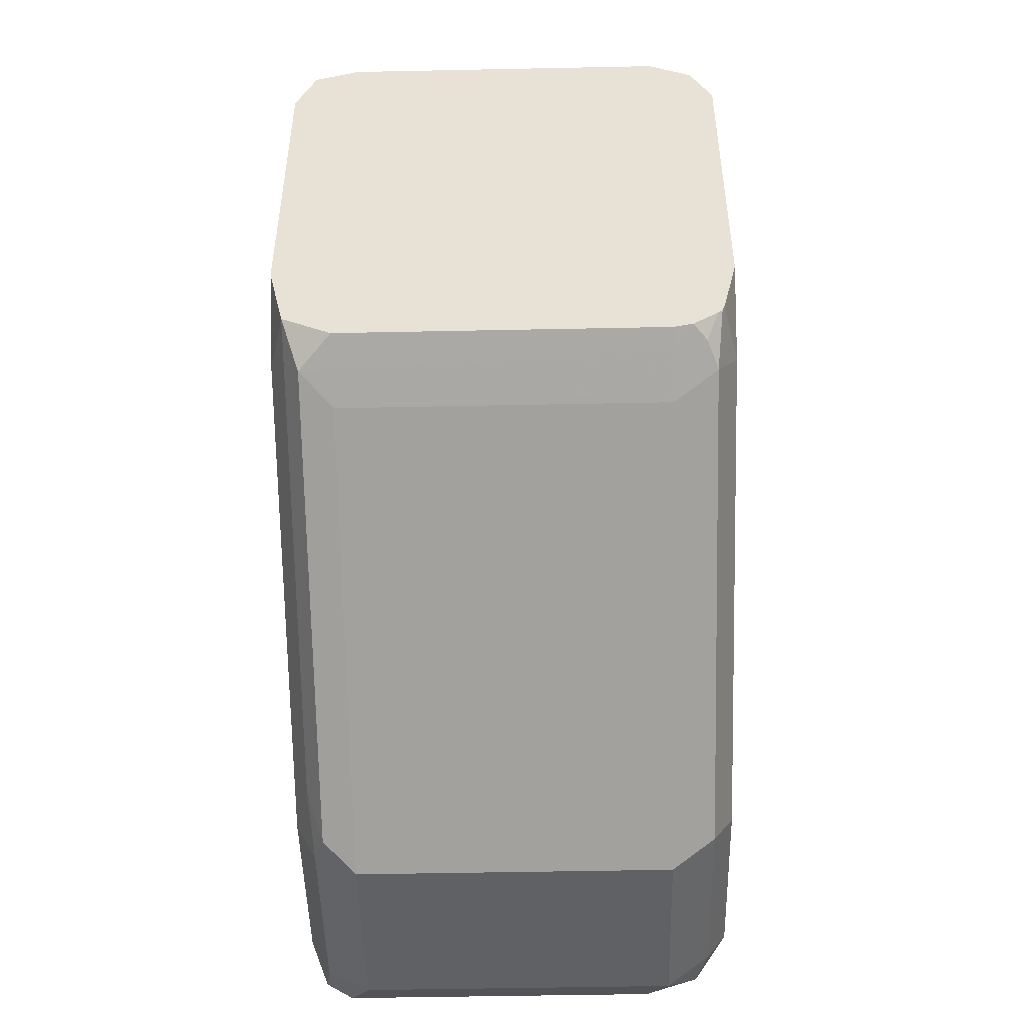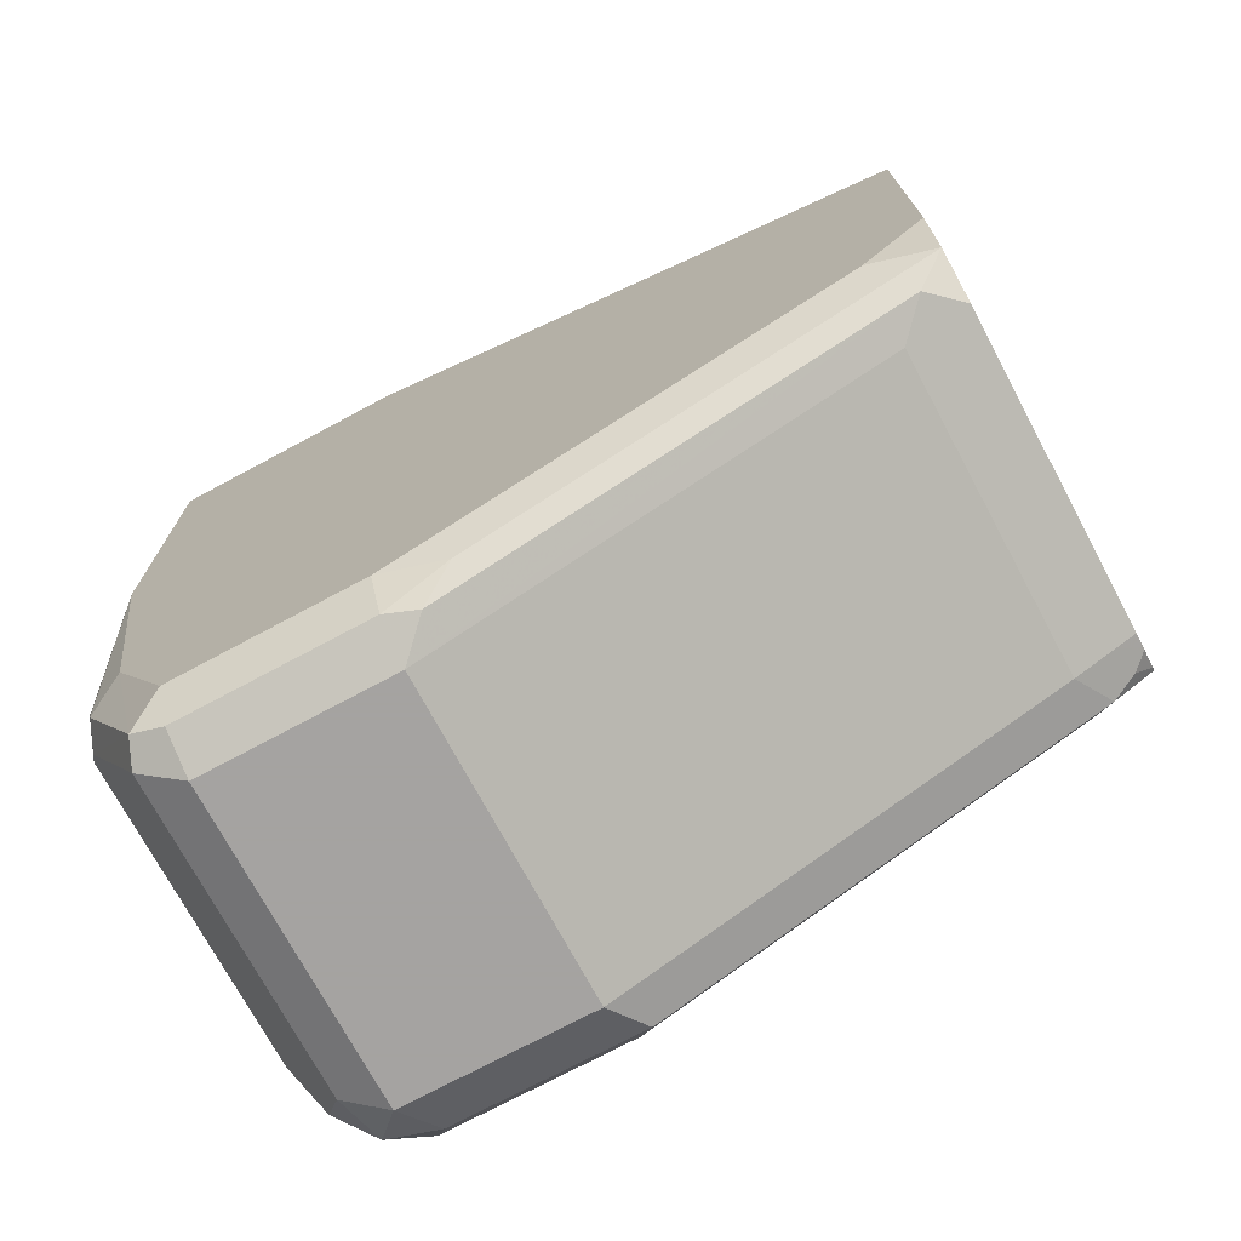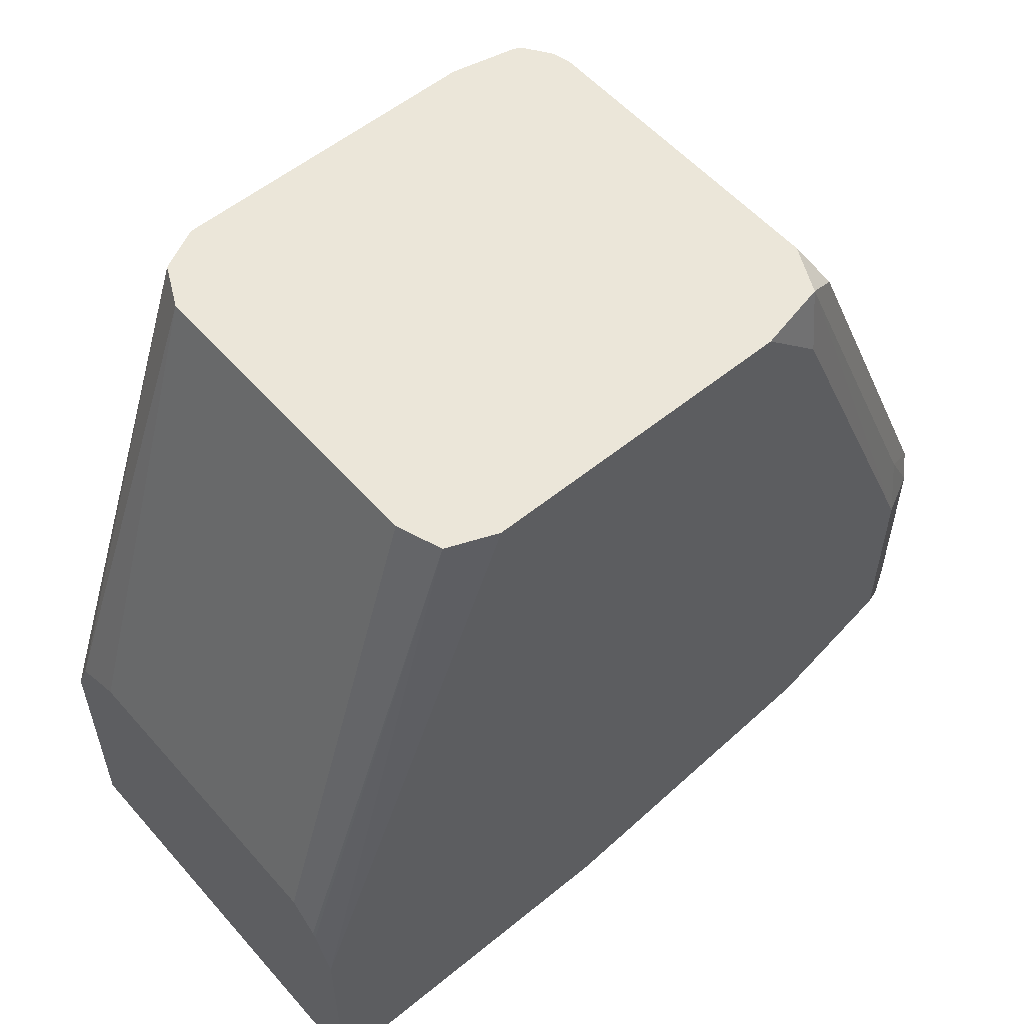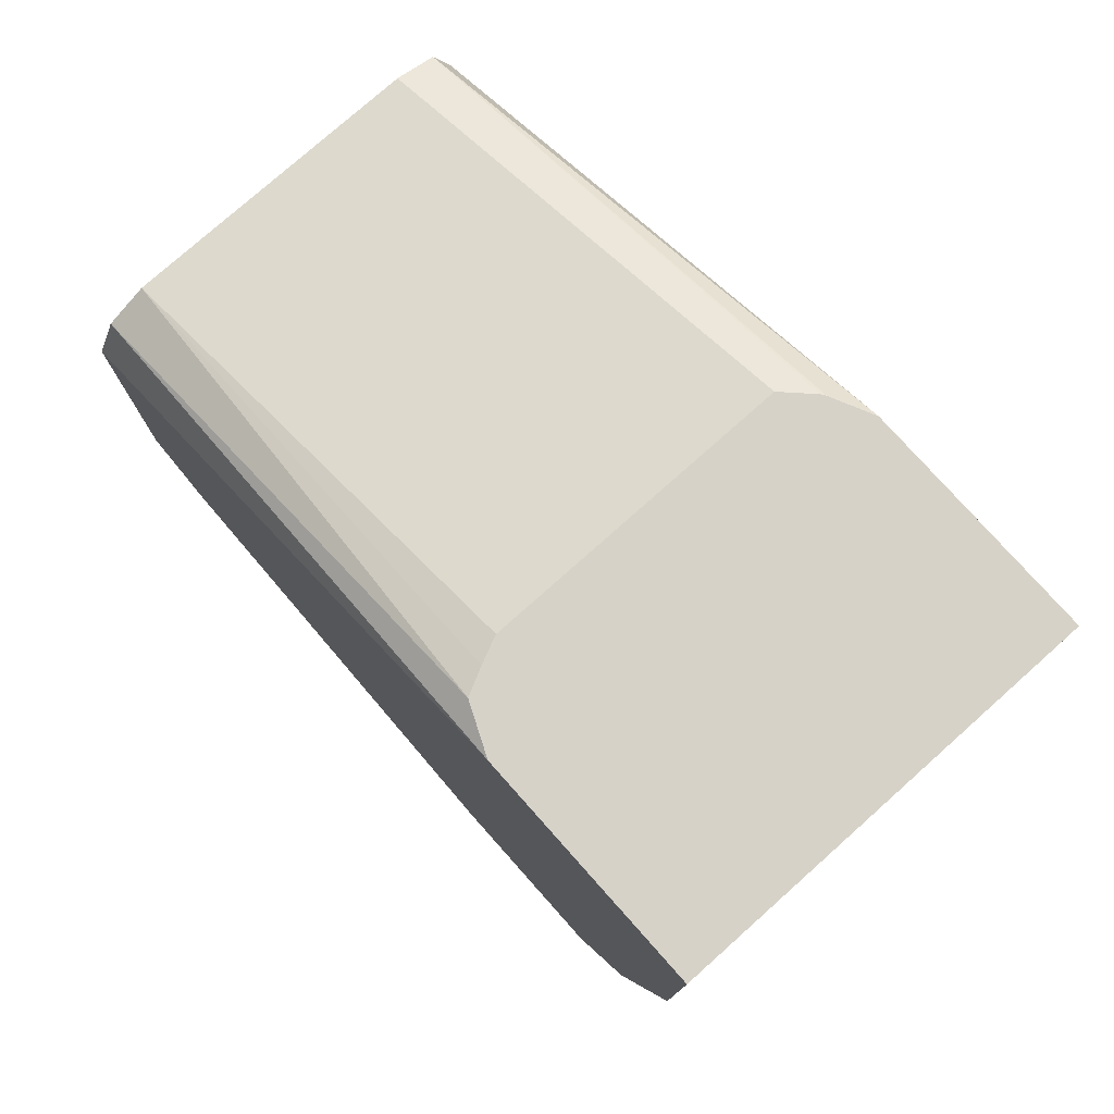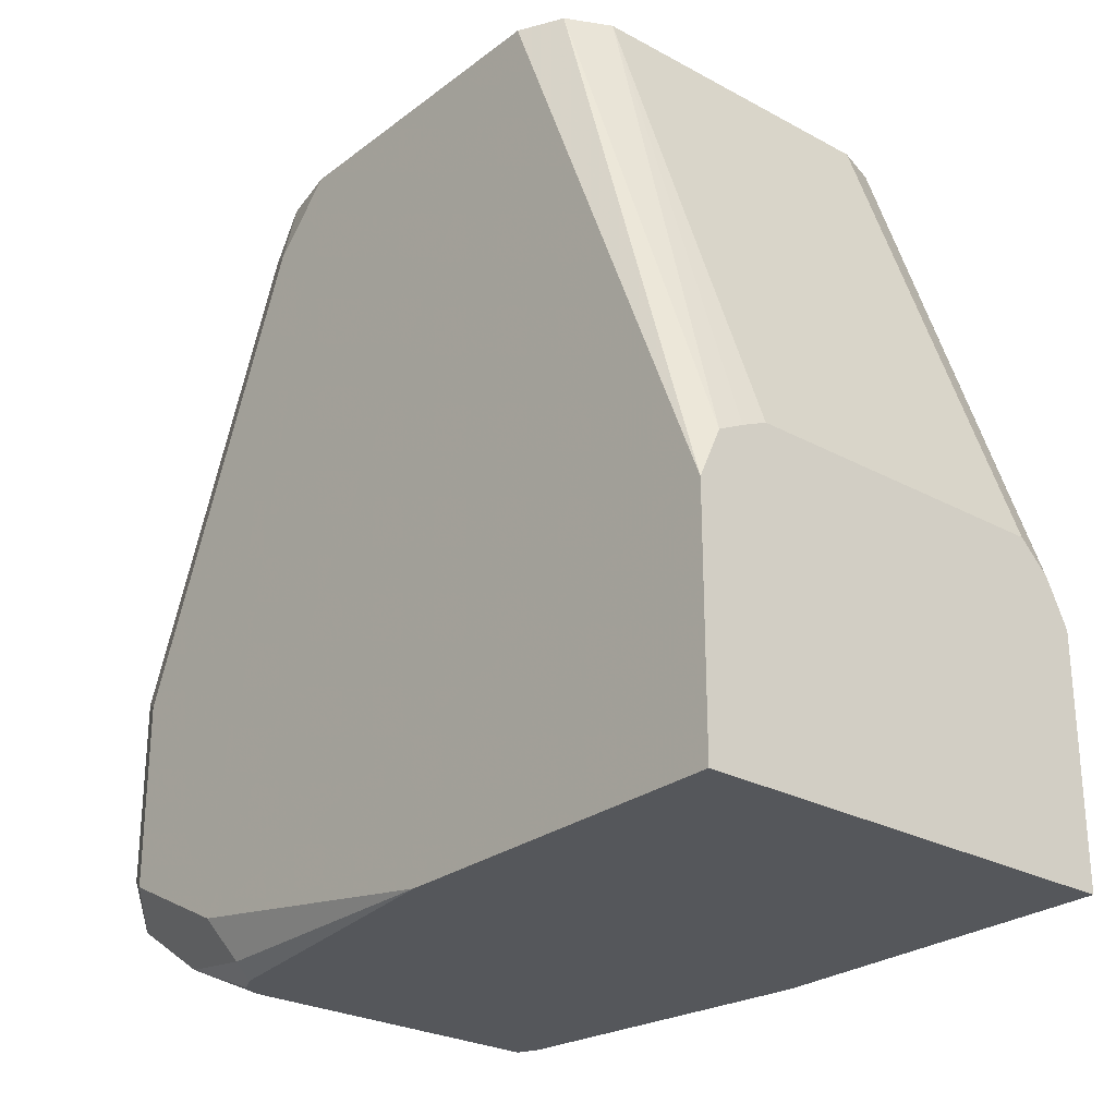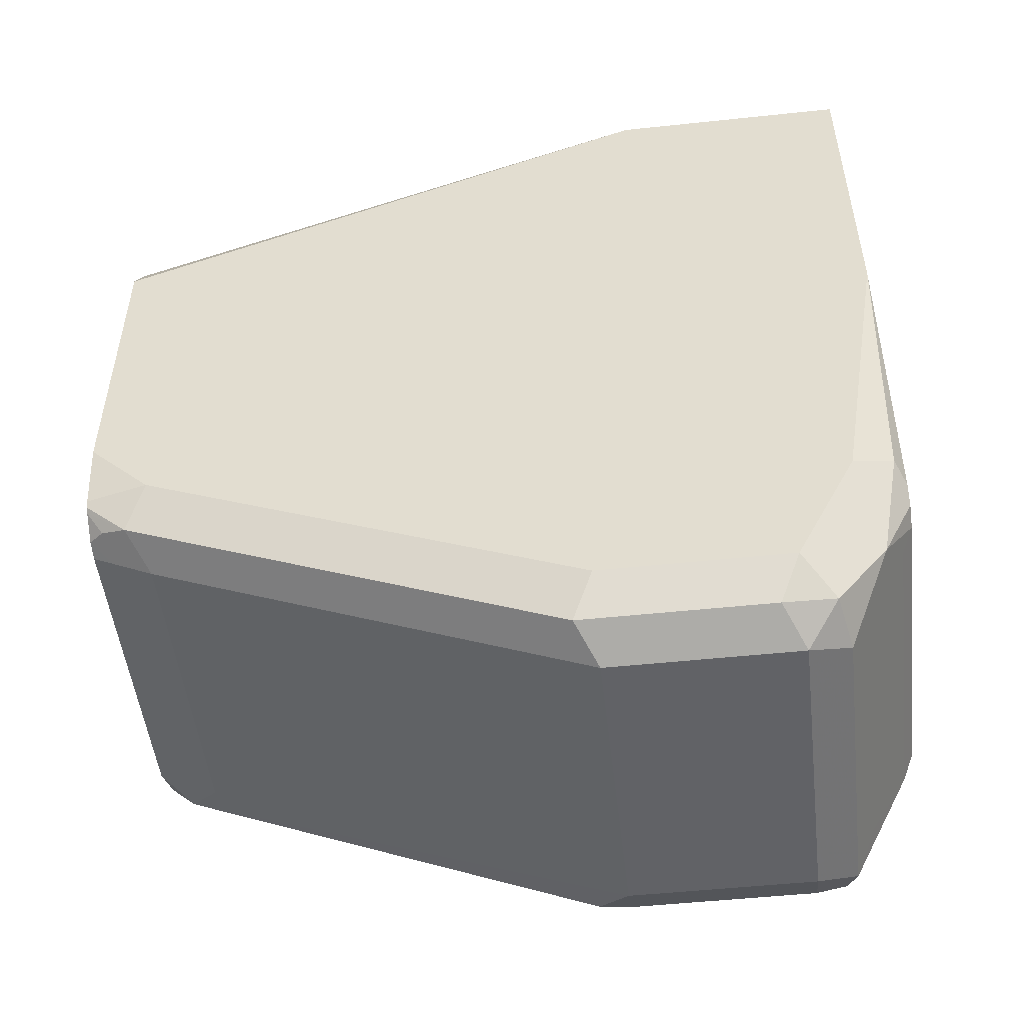
<metadata>
{"format":"obj","ext":"obj","renderer":"f3d","projection":"perspective","resolution":1024,"background":"white","views":[{"elev":-48.8,"azim":-178.7,"up":"+Z"},{"elev":-73.1,"azim":118.2,"up":"+Z"},{"elev":55.6,"azim":49.4,"up":"+Y"},{"elev":77.3,"azim":-41.7,"up":"+Z"},{"elev":-26.4,"azim":-40.4,"up":"+Y"},{"elev":-50.7,"azim":-83.4,"up":"+Z"}]}
</metadata>
<code>
v -0.01482 -0.5585 -0.7596
v -0.02338 -0.5495 -0.7775
v -0.01169 -0.5554 -0.7658
v 0.07287 -0.5585 -0.7596
v -0.02026 -0.5585 -0.7569
v -0.0263 -0.5349 -0.798
v -0.01753 -0.5437 -0.7892
v -0.02922 -0.5554 -0.7483
v -0.03508 -0.5437 -0.7541
v 0.076 -0.5554 -0.7658
v 0.08184 -0.5554 -0.7541
v 0.07559 -0.5585 -0.7541
v -0.02298 -0.5585 -0.7514
v -0.03508 -0.5261 -0.7892
v -0.02922 -0.5203 -0.8009
v -0.01753 -0.5261 -0.8068
v -0.01169 -0.5378 -0.8009
v 0.07015 -0.5437 -0.7892
v -0.03508 -0.5585 -0.6665
v 0.076 -0.5378 -0.8009
v 0.08331 -0.5349 -0.798
v 0.08331 -0.5524 -0.7629
v 0.08769 -0.5585 -0.6665
v -0.03508 -0.4735 -0.7892
v -0.02922 -0.4677 -0.8009
v 0.07015 -0.5261 -0.8068
v -0.01753 -0.4735 -0.8068
v -0.03508 -0.5585 -0.5678
v 0.08184 -0.5261 -0.8009
v 0.08184 -0.4735 -0.8009
v 0.08769 -0.4735 -0.7892
v 0.08769 -0.5261 -0.7892
v 0.08769 -0.5437 -0.7541
v 0.08769 -0.5585 -0.5678
v -0.03508 -0.3508 -0.7366
v -0.02922 -0.3449 -0.7483
v 0.07015 -0.4735 -0.8068
v -0.01753 -0.3508 -0.7541
v -0.03508 -0.4911 -0.5678
v 0.07892 -0.4648 -0.8024
v 0.08331 -0.456 -0.7914
v 0.08331 -0.3333 -0.7388
v 0.08769 -0.3508 -0.7366
v 0.08769 -0.4911 -0.5678
v -0.03508 -0.3333 -0.7191
v -0.03117 -0.3333 -0.7366
v -0.03045 -0.3333 -0.7384
v -0.02922 -0.3333 -0.7395
v -0.0263 -0.3376 -0.7454
v 0.07015 -0.3508 -0.7541
v 0.07892 -0.342 -0.7498
v -0.01753 -0.3391 -0.7483
v -0.02895 -0.4772 -0.5678
v -0.02922 -0.3333 -0.6197
v -0.03508 -0.3333 -0.6314
v 0.07015 -0.3333 -0.7454
v 0.08769 -0.3333 -0.7191
v 0.08198 -0.4792 -0.5678
v 0.08769 -0.3333 -0.6314
v 0.08225 -0.3333 -0.6181
v -0.02254 -0.3333 -0.7441
v -0.01753 -0.3333 -0.7454
v -0.02164 -0.4735 -0.5678
v -0.01753 -0.3333 -0.6139
v 0.08112 -0.4779 -0.5678
v 0.07015 -0.3333 -0.6139
v -0.01425 -0.4702 -0.5678
v 0.07343 -0.4702 -0.5678
f 31 41 42
f 31 42 43
f 35 45 46
f 35 46 36
f 36 46 47
f 36 49 38
f 36 48 49
f 37 50 51
f 37 51 40
f 30 41 31
f 38 52 51
f 38 49 52
f 36 47 48
f 30 40 41
f 27 50 37
f 28 53 39
f 28 63 53
f 28 67 63
f 28 68 67
f 28 65 68
f 28 58 65
f 28 44 58
f 28 34 44
f 27 38 50
f 26 30 29
f 26 37 30
f 25 38 27
f 38 51 50
f 25 36 38
f 30 37 40
f 39 53 54
f 51 62 56
f 40 51 41
f 24 36 25
f 65 66 68
f 64 68 66
f 64 67 68
f 63 67 64
f 60 66 65
f 58 60 65
f 53 64 54
f 53 63 64
f 52 61 62
f 51 52 62
f 49 61 52
f 48 61 49
f 44 60 58
f 44 59 60
f 42 57 43
f 42 59 57
f 41 51 42
f 42 51 56
f 42 56 62
f 42 62 61
f 42 61 48
f 42 48 47
f 39 54 55
f 42 47 46
f 42 45 55
f 42 55 54
f 42 54 64
f 42 64 66
f 42 66 60
f 42 60 59
f 42 46 45
f 24 35 36
f 11 22 23
f 23 59 44
f 8 13 19
f 7 20 18
f 7 17 20
f 6 9 14
f 6 17 7
f 6 16 17
f 6 15 16
f 6 14 15
f 5 13 8
f 4 10 11
f 4 11 12
f 2 9 6
f 2 8 9
f 2 5 8
f 2 10 3
f 2 18 10
f 2 7 18
f 2 6 7
f 1 5 2
f 1 13 5
f 1 19 13
f 23 44 34
f 1 34 28
f 1 23 34
f 1 12 23
f 1 4 12
f 1 10 4
f 1 3 10
f 1 2 3
f 8 19 9
f 9 19 28
f 1 28 19
f 9 39 55
f 9 28 39
f 23 57 59
f 23 43 57
f 23 31 43
f 23 33 32
f 22 33 23
f 21 33 22
f 21 32 33
f 21 31 32
f 21 30 31
f 21 29 30
f 21 26 29
f 20 26 21
f 16 37 26
f 16 27 37
f 23 32 31
f 16 26 20
f 9 55 45
f 16 20 17
f 9 45 35
f 9 24 14
f 10 18 20
f 10 20 21
f 9 35 24
f 10 22 11
f 11 23 12
f 15 27 16
f 14 24 25
f 14 25 15
f 10 21 22
f 15 25 27

</code>
